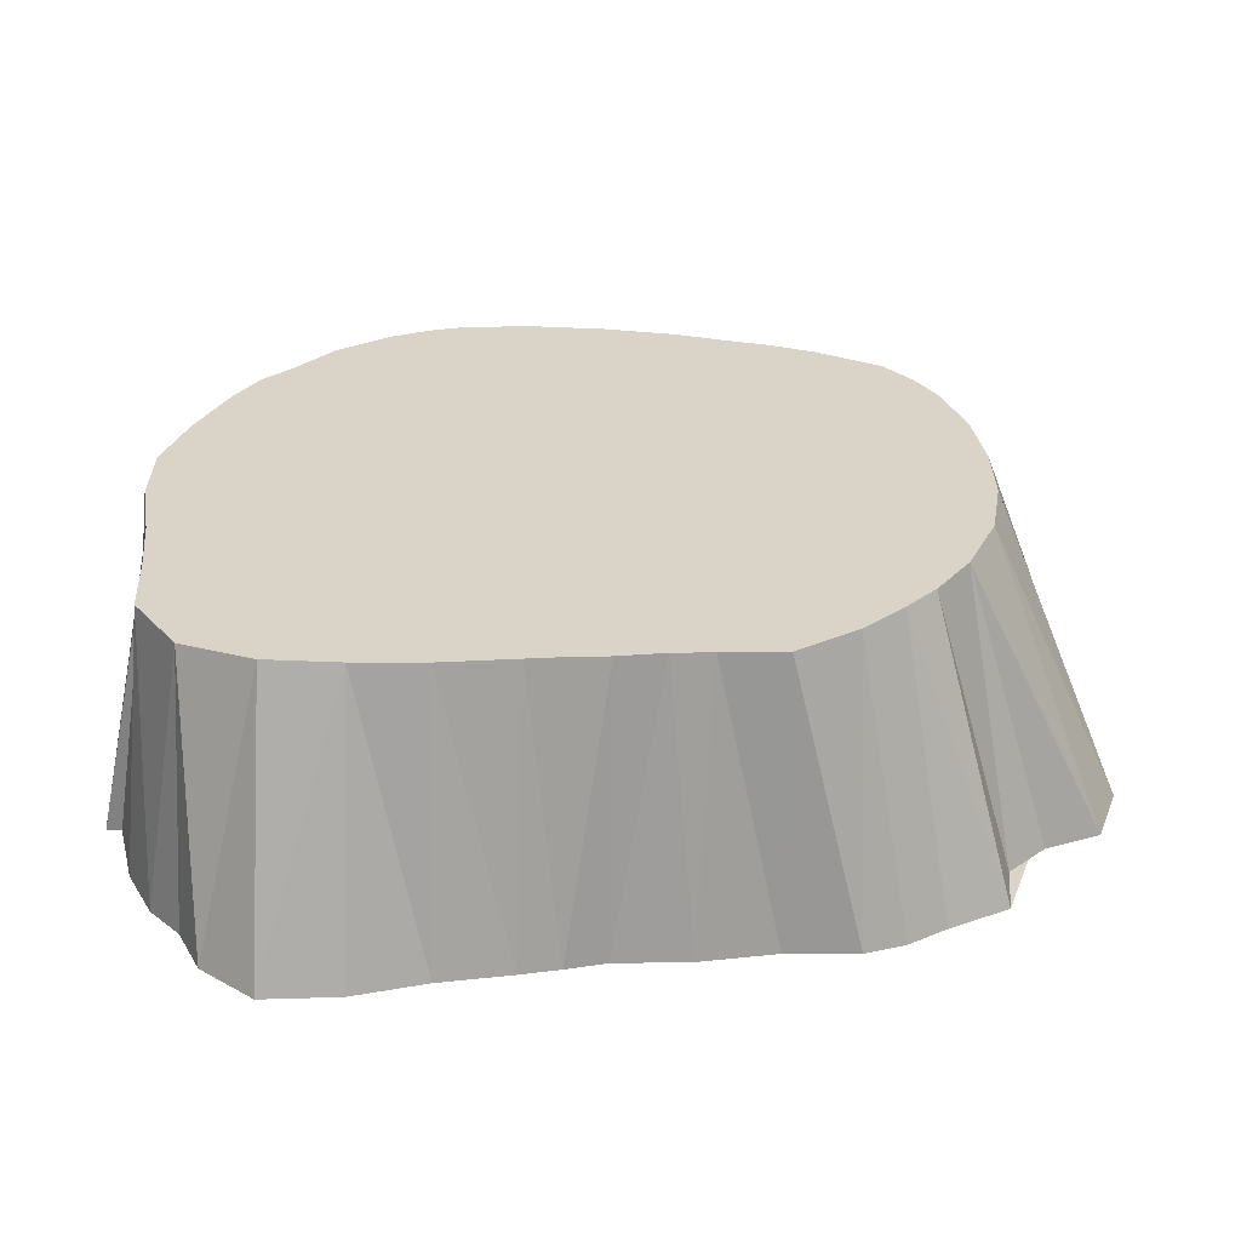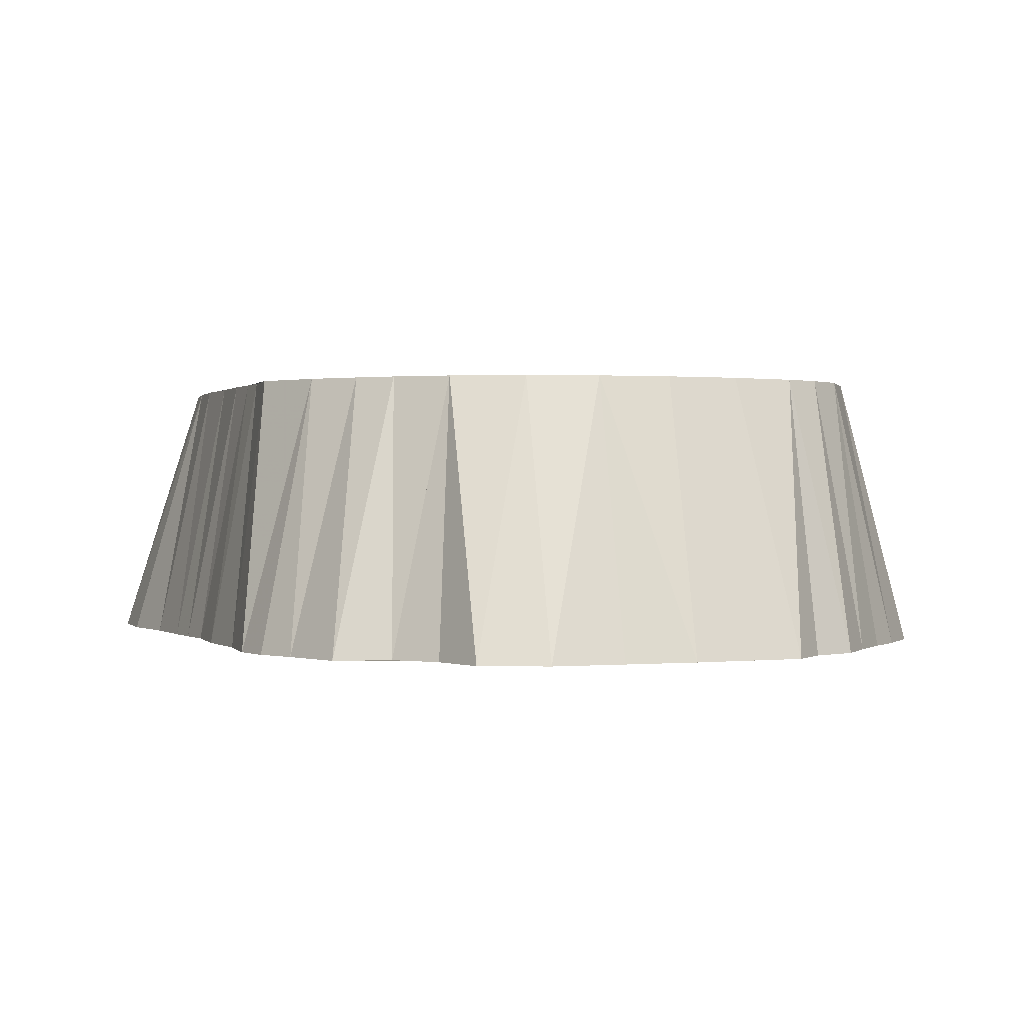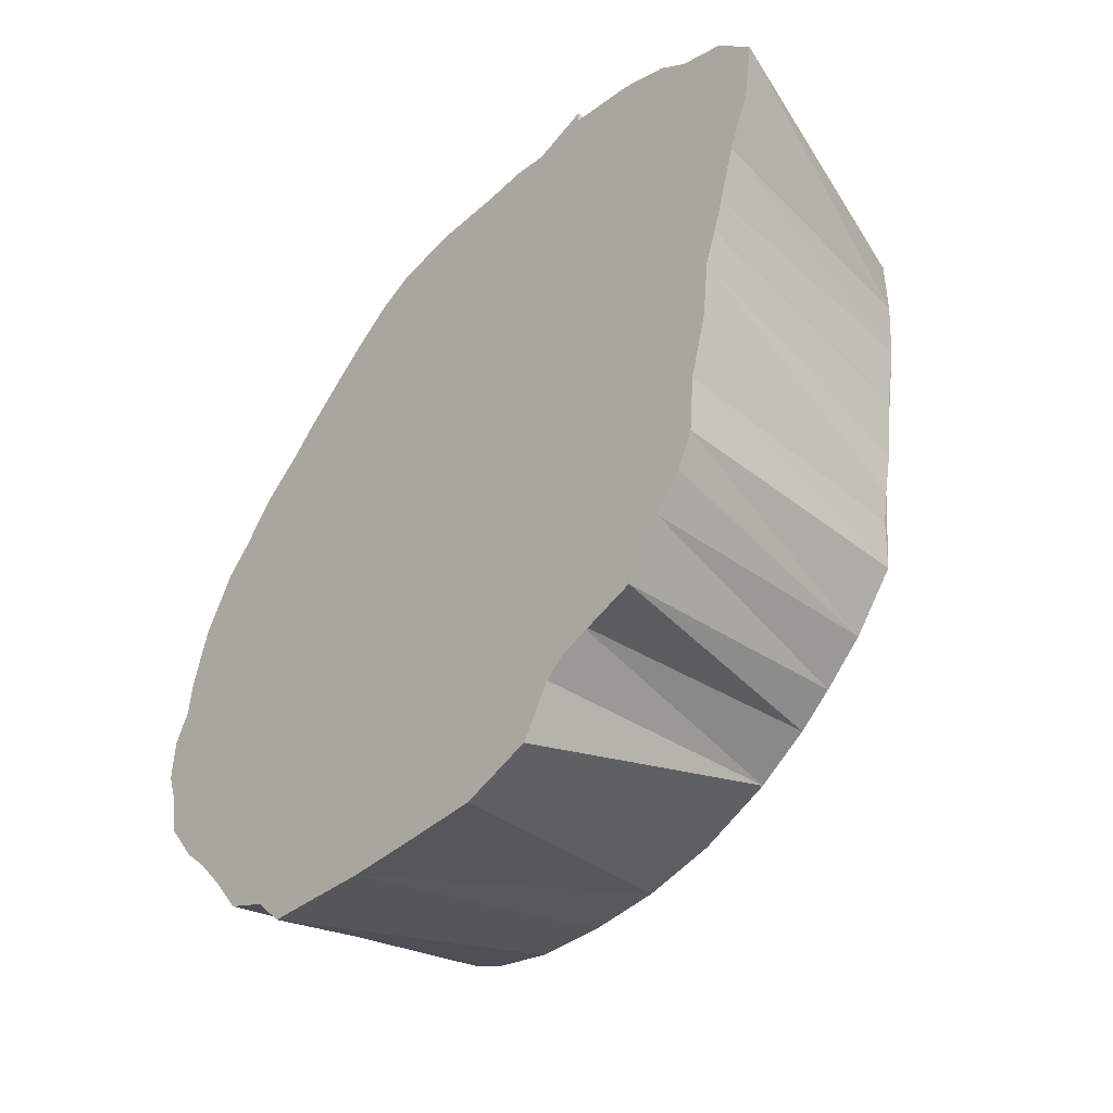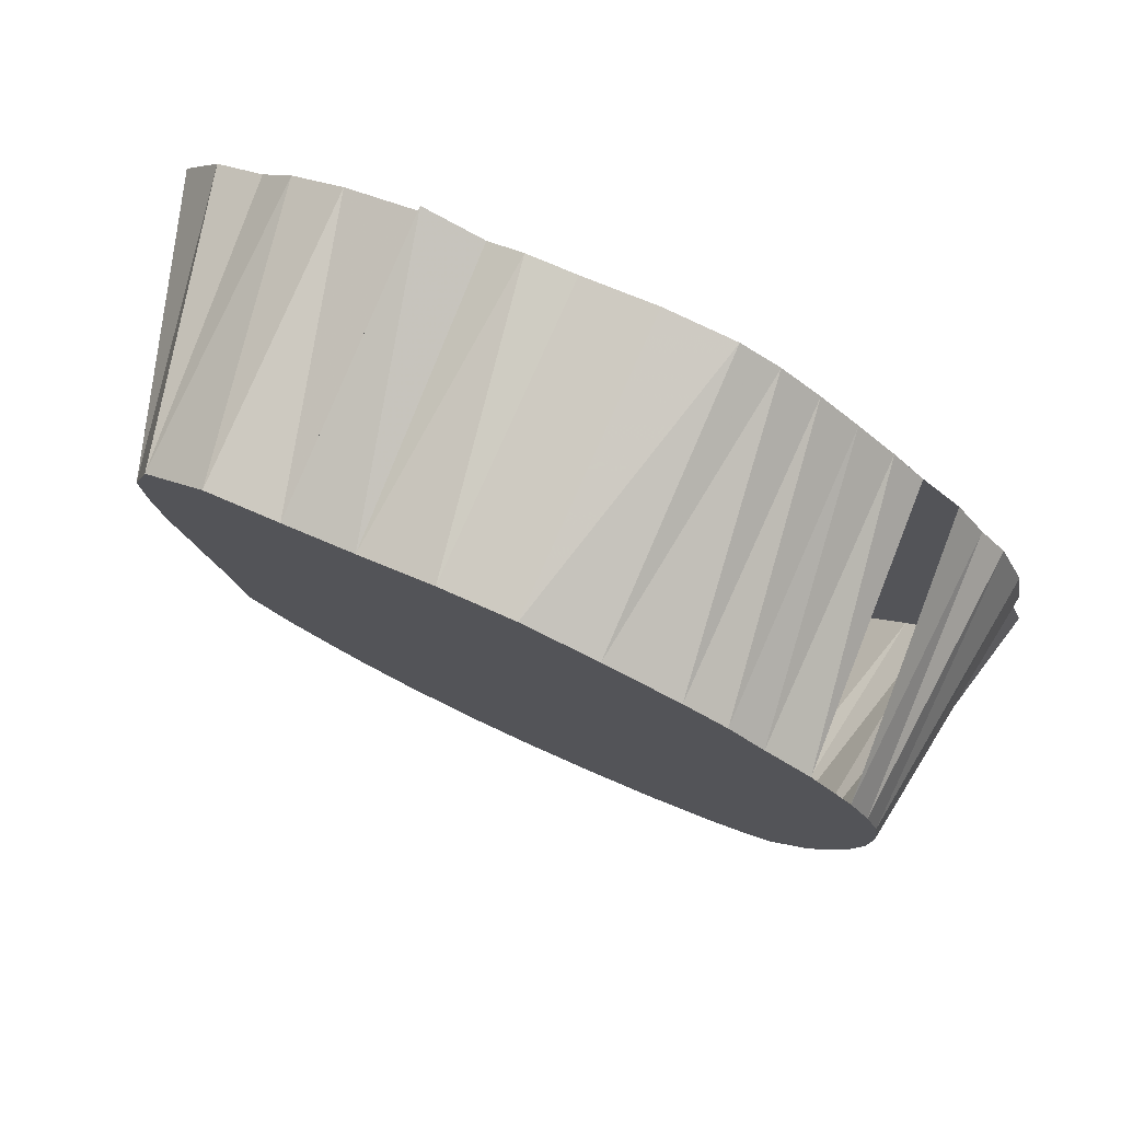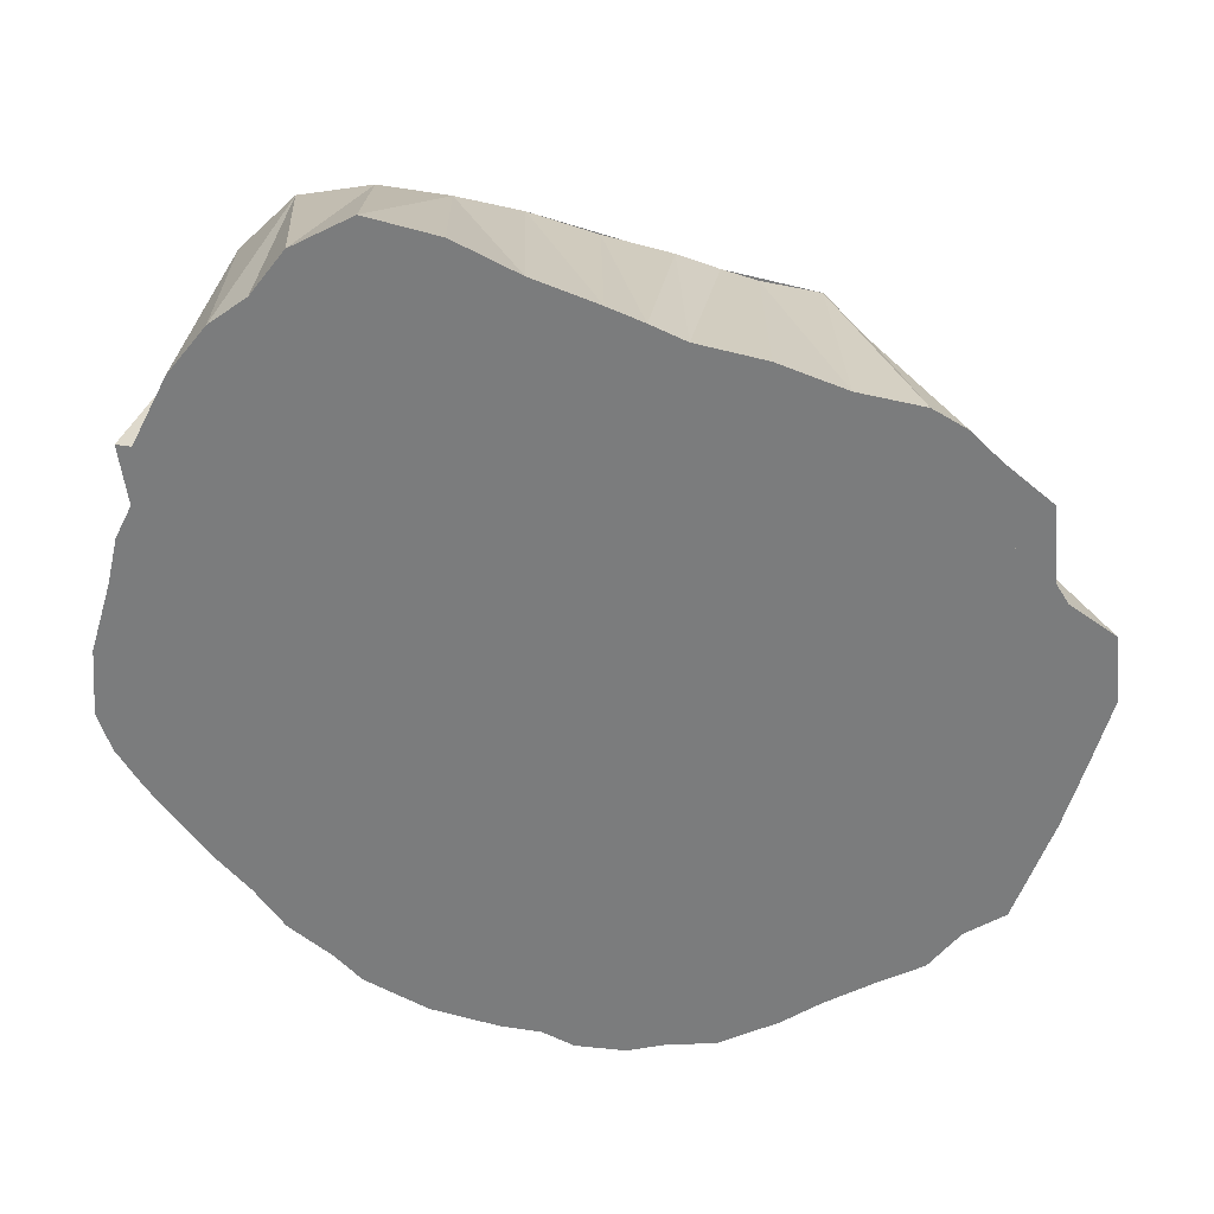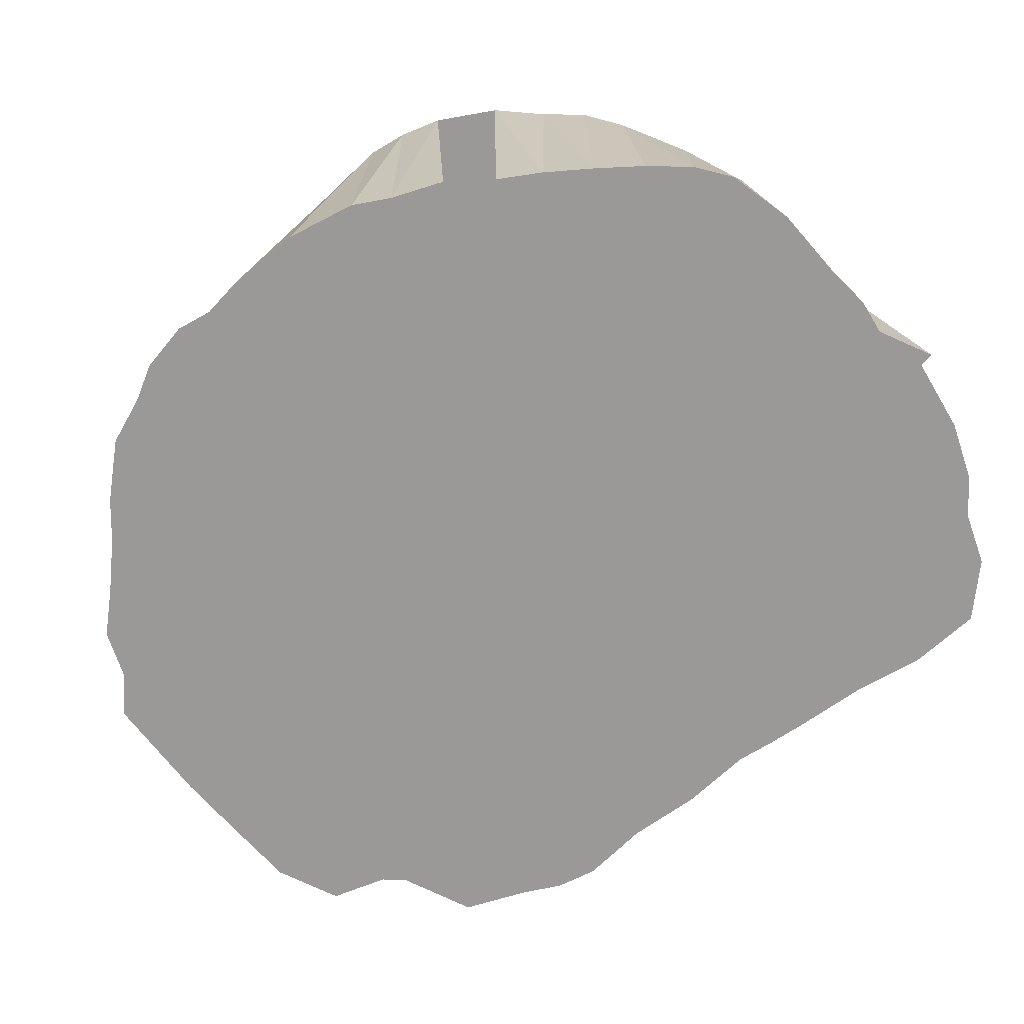
<metadata>
{"format":"obj","ext":"obj","renderer":"f3d","projection":"perspective","resolution":1024,"background":"white","views":[{"elev":28.7,"azim":-84.8,"up":"+Z"},{"elev":0.6,"azim":-10.2,"up":"+Z"},{"elev":-50.6,"azim":-132.0,"up":"+Y"},{"elev":78.8,"azim":24.5,"up":"+Y"},{"elev":-58.7,"azim":-97.8,"up":"+Z"},{"elev":-69.1,"azim":140.0,"up":"+Z"}]}
</metadata>
<code>
v 623.8 555.5 -145.1
v 528.3 684.1 -145.1
v 643.8 704.4 -145.1
v 623.1 719.6 -145.1
v 530.1 670.6 -145.1
v 571.9 718.3 -145.1
v 534.8 658.1 -145.1
v 572.9 569.9 -145.1
v 582.5 715.4 -145.1
v 543.8 699.3 -145.1
v 679.5 605.6 -145.1
v 636.9 710.8 -145.1
v 535.2 694.3 -145.1
v 538 645.6 -145.1
v 548.2 593.1 -145.1
v 542.2 631.9 -145.1
v 551.2 586.2 -145.1
v 540 638.8 -145.1
v 683.5 621.9 -145.1
v 597.5 551.4 -145.1
v 543.8 618.8 -145.1
v 547.1 605.6 -145.1
v 549.4 705.3 -145.1
v 551.2 623.8 -95.07
v 556 580 -145.1
v 663.4 684.7 -145.1
v 558.8 711 -145.1
v 562.5 570 -145.1
v 680.9 645 -145.1
v 673.5 670.5 -145.1
v 656.9 571.9 -145.1
v 588.8 717.5 -145.1
v 571.9 715.6 -145.1
v 683.6 631.2 -145.1
v 572 575.2 -145.1
v 580.2 563.8 -145.1
v 561.2 595.5 -95.07
v 585.2 554.4 -145.1
v 597.5 718.3 -145.1
v 643.8 560 -145.1
v 610.6 553.4 -145.1
v 610.6 720.4 -145.1
v 552.5 616.9 -95.07
v 630 716.2 -145.1
v 681.2 615 -145.1
v 636.9 558.5 -145.1
v 649.1 567 -145.1
v 650.5 697.8 -145.1
v 623.8 712.2 -95.07
v 568.8 589 -95.07
v 656.2 691.2 -145.1
v 661.9 580 -145.1
v 549.5 631.9 -95.07
v 670 677.5 -95.07
v 667.9 588.8 -145.1
v 668.8 676.2 -145.1
v 553.2 605.6 -95.07
v 673.1 595.2 -145.1
v 678.6 658.1 -145.1
v 681.2 637.5 -145.1
v 544.1 670.6 -95.07
v 543.9 683.8 -95.07
v 545.2 658.1 -95.07
v 547.6 696.9 -95.07
v 547.7 645 -95.07
v 558.8 705.8 -95.07
v 571.9 707.9 -95.07
v 575 584.2 -95.07
v 584.4 579 -95.07
v 584.4 710.4 -95.07
v 597.5 574.8 -95.07
v 597.5 713.9 -95.07
v 610.6 573.8 -95.07
v 610.6 715 -95.07
v 623.8 575 -95.07
v 636.9 578 -95.07
v 636.9 707.9 -95.07
v 648.8 583.2 -95.07
v 644.4 704.4 -95.07
v 650.6 699.2 -95.07
v 655 587.5 -95.07
v 660.8 593.1 -95.07
v 658.8 693.5 -95.07
v 666.4 684.4 -95.07
v 666.2 605.6 -95.07
v 668.8 614.4 -95.07
v 670 621.2 -95.07
v 672.4 670.6 -95.07
v 672.2 631.9 -95.07
v 673.6 645 -95.07
v 673.8 658.1 -95.07
f 1 41 73
f 75 46 1
f 2 5 61
f 2 5 62
f 2 13 62
f 3 12 77
f 3 12 79
f 79 48 3
f 3 48 80
f 74 42 4
f 4 44 49
f 61 7 5
f 6 9 67
f 6 9 70
f 6 33 67
f 6 33 70
f 63 14 7
f 8 28 68
f 8 35 68
f 8 35 69
f 69 36 8
f 9 32 70
f 9 33 67
f 9 33 70
f 10 13 62
f 10 13 64
f 10 23 64
f 86 45 11
f 11 58 85
f 77 44 12
f 65 18 14
f 37 17 15
f 15 22 57
f 16 18 53
f 24 21 16
f 17 25 37
f 17 25 50
f 19 34 87
f 19 34 89
f 19 45 87
f 20 38 71
f 20 41 71
f 73 41 20
f 43 22 21
f 23 27 66
f 50 28 25
f 26 56 54
f 84 56 26
f 27 33 67
f 28 35 50
f 28 35 68
f 91 59 29
f 29 60 90
f 30 56 54
f 30 56 88
f 88 59 30
f 30 59 91
f 31 47 78
f 31 52 78
f 31 52 81
f 32 39 72
f 89 60 34
f 36 38 69
f 71 38 36
f 39 42 72
f 39 42 74
f 40 46 76
f 76 47 40
f 40 47 78
f 80 51 48
f 48 51 83
f 81 55 52
f 52 55 82
f 82 58 55
f 24 43 21
f 16 53 24
f 17 50 37
f 25 50 37
f 15 57 37
f 43 57 22
f 49 74 4
f 44 77 49
f 50 68 28
f 35 68 50
f 18 65 53
f 54 84 26
f 56 84 54
f 54 88 30
f 54 88 56
f 61 62 2
f 61 62 5
f 61 63 7
f 62 64 10
f 62 64 13
f 63 65 14
f 23 66 64
f 27 67 66
f 67 70 6
f 67 70 9
f 67 70 33
f 68 69 8
f 68 69 35
f 69 71 36
f 38 71 69
f 32 72 70
f 71 73 20
f 41 73 71
f 39 74 72
f 42 74 72
f 73 75 1
f 75 76 46
f 40 78 76
f 76 78 47
f 77 79 3
f 77 79 12
f 31 81 78
f 52 81 78
f 3 80 79
f 79 80 48
f 48 83 80
f 80 83 51
f 52 82 81
f 81 82 55
f 82 85 58
f 85 86 11
f 86 87 45
f 19 89 87
f 34 89 87
f 30 91 88
f 88 91 59
f 89 90 60
f 90 91 29
f 2 5 1
f 1 13 2
f 3 12 1
f 1 48 3
f 4 42 1
f 1 44 4
f 5 7 1
f 6 9 1
f 1 33 6
f 7 14 1
f 1 28 8
f 1 35 8
f 8 36 1
f 1 32 9
f 9 33 1
f 10 13 1
f 1 23 10
f 11 45 1
f 1 58 11
f 12 44 1
f 14 18 1
f 15 17 1
f 1 22 15
f 1 18 16
f 16 21 1
f 17 25 1
f 19 34 1
f 1 45 19
f 1 38 20
f 20 41 1
f 21 22 1
f 1 27 23
f 25 28 1
f 26 51 1
f 1 56 26
f 1 33 27
f 28 35 1
f 29 59 1
f 1 60 29
f 30 56 1
f 1 59 30
f 1 47 31
f 31 52 1
f 1 39 32
f 34 60 1
f 36 38 1
f 1 42 39
f 1 46 40
f 40 47 1
f 1 51 48
f 52 55 1
f 55 58 1
f 24 50 37
f 37 57 24
f 24 57 43
f 24 74 49
f 49 77 24
f 24 68 50
f 53 65 24
f 24 84 54
f 54 88 24
f 61 62 24
f 24 63 61
f 62 64 24
f 24 65 63
f 64 66 24
f 66 67 24
f 67 70 24
f 24 69 68
f 24 71 69
f 70 72 24
f 24 73 71
f 72 74 24
f 24 75 73
f 24 76 75
f 24 78 76
f 77 79 24
f 24 81 78
f 79 80 24
f 80 83 24
f 24 82 81
f 24 85 82
f 83 84 24
f 24 86 85
f 24 87 86
f 24 89 87
f 88 91 24
f 24 90 89
f 24 91 90

</code>
